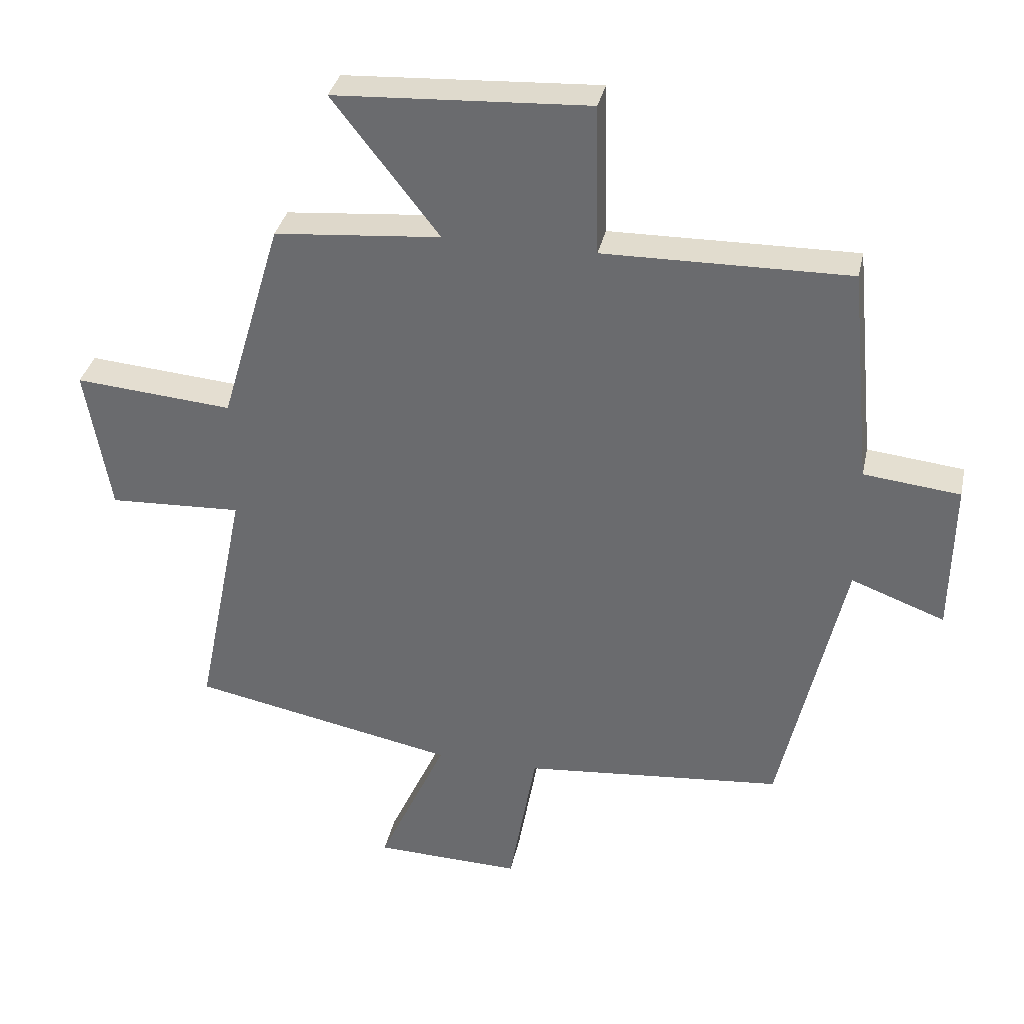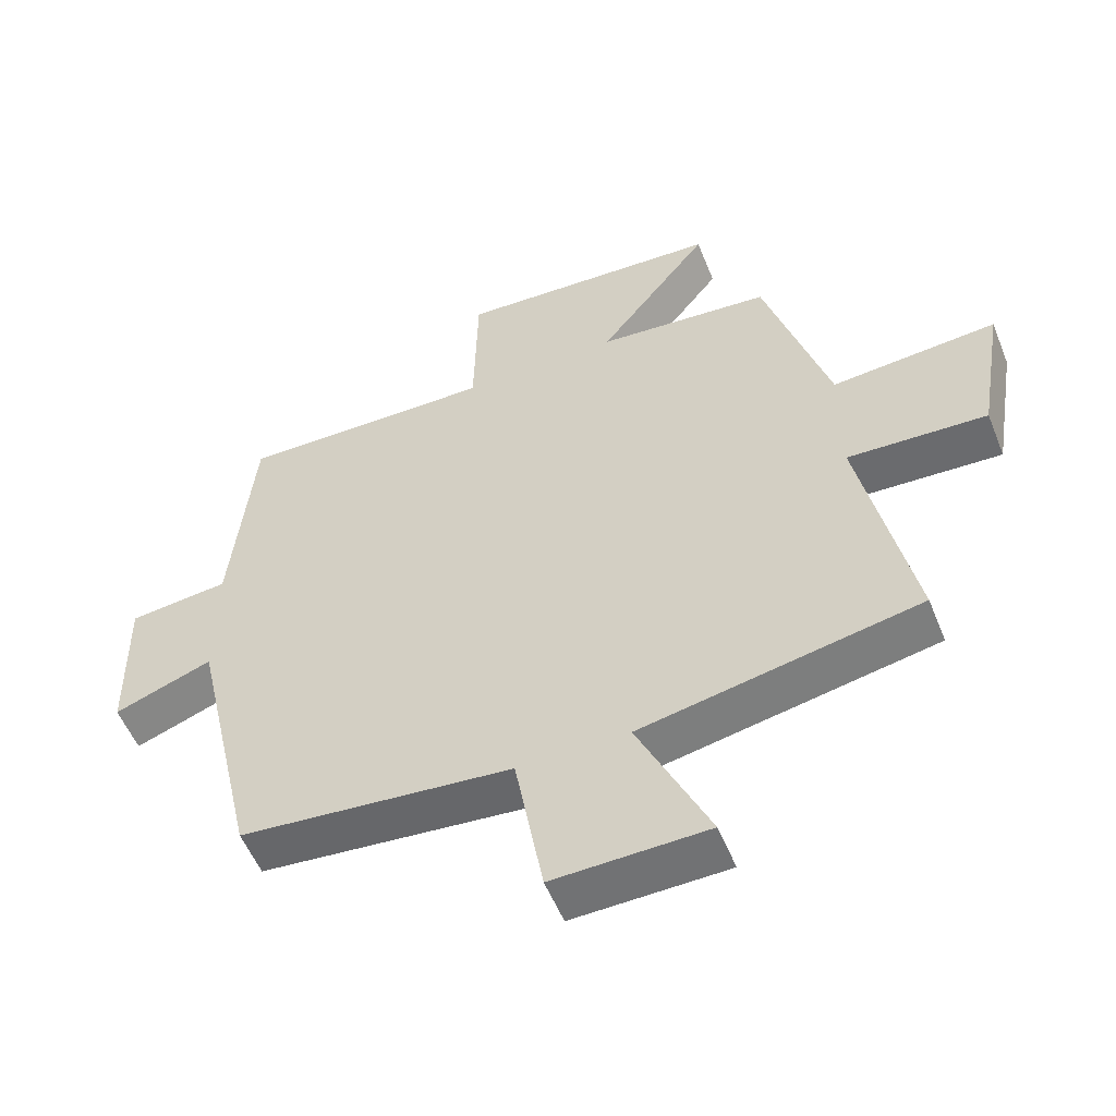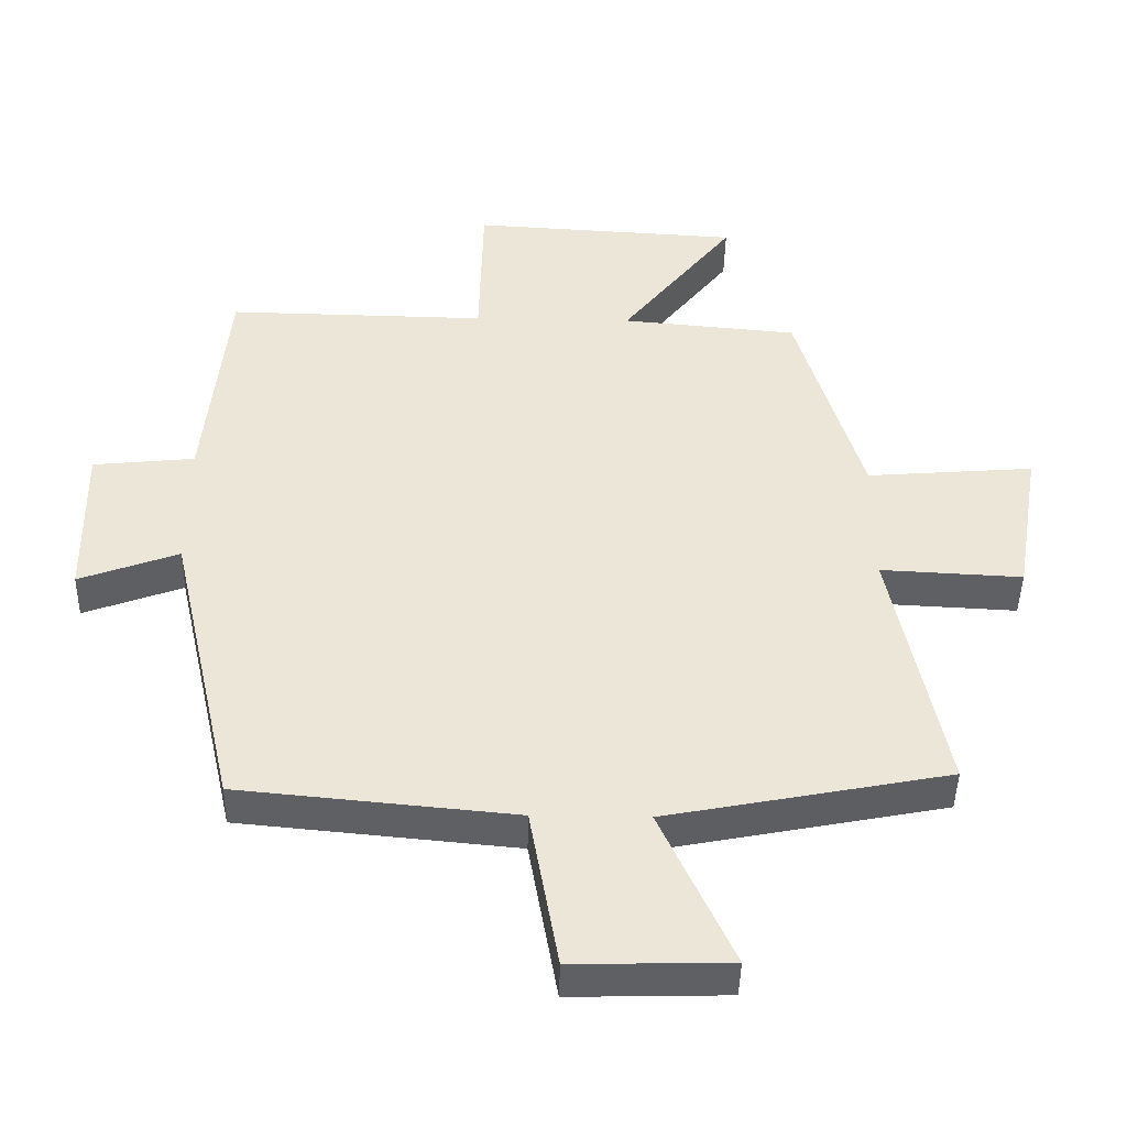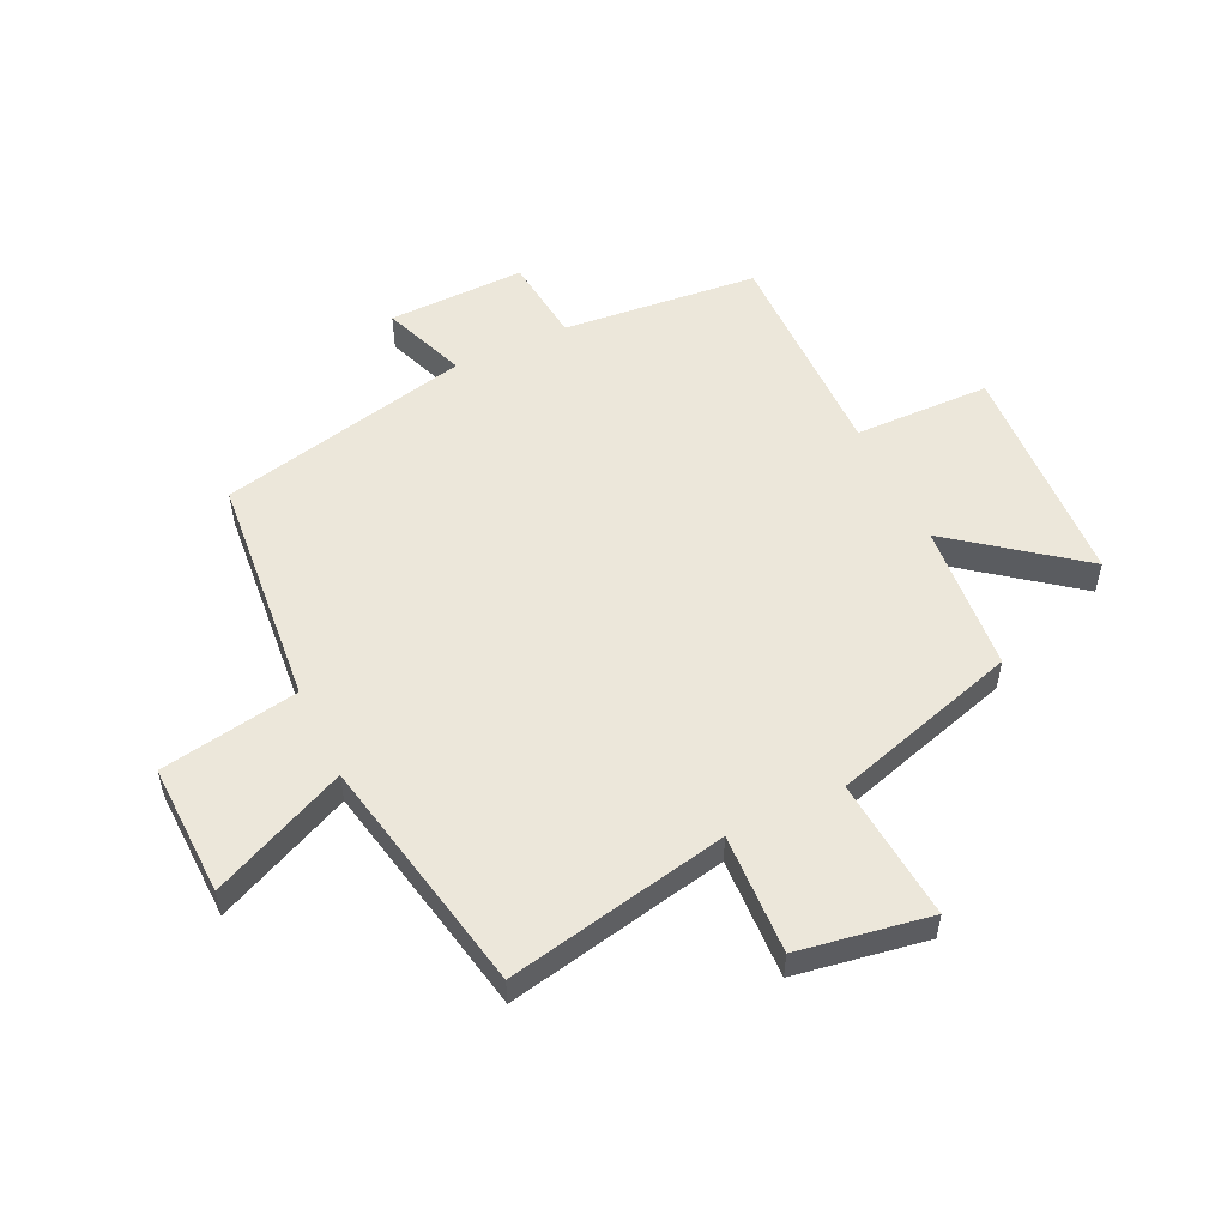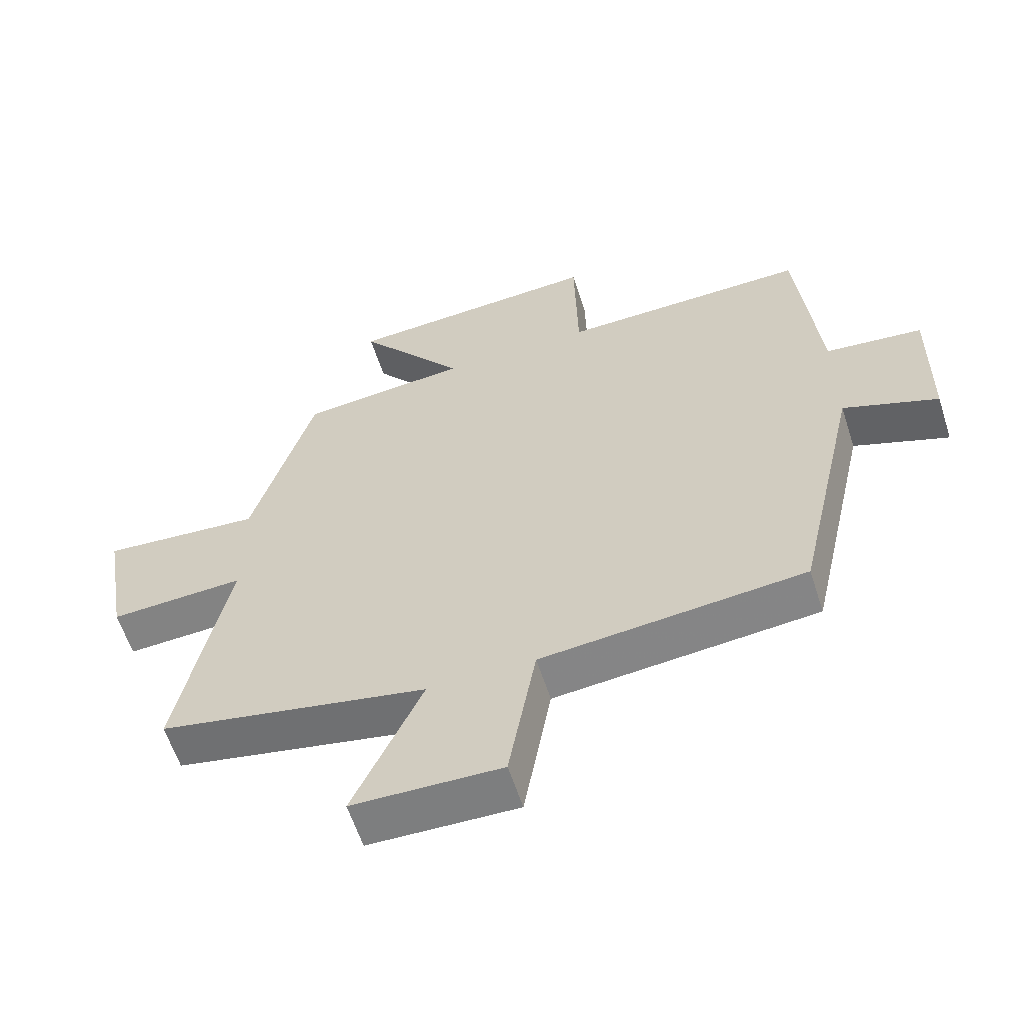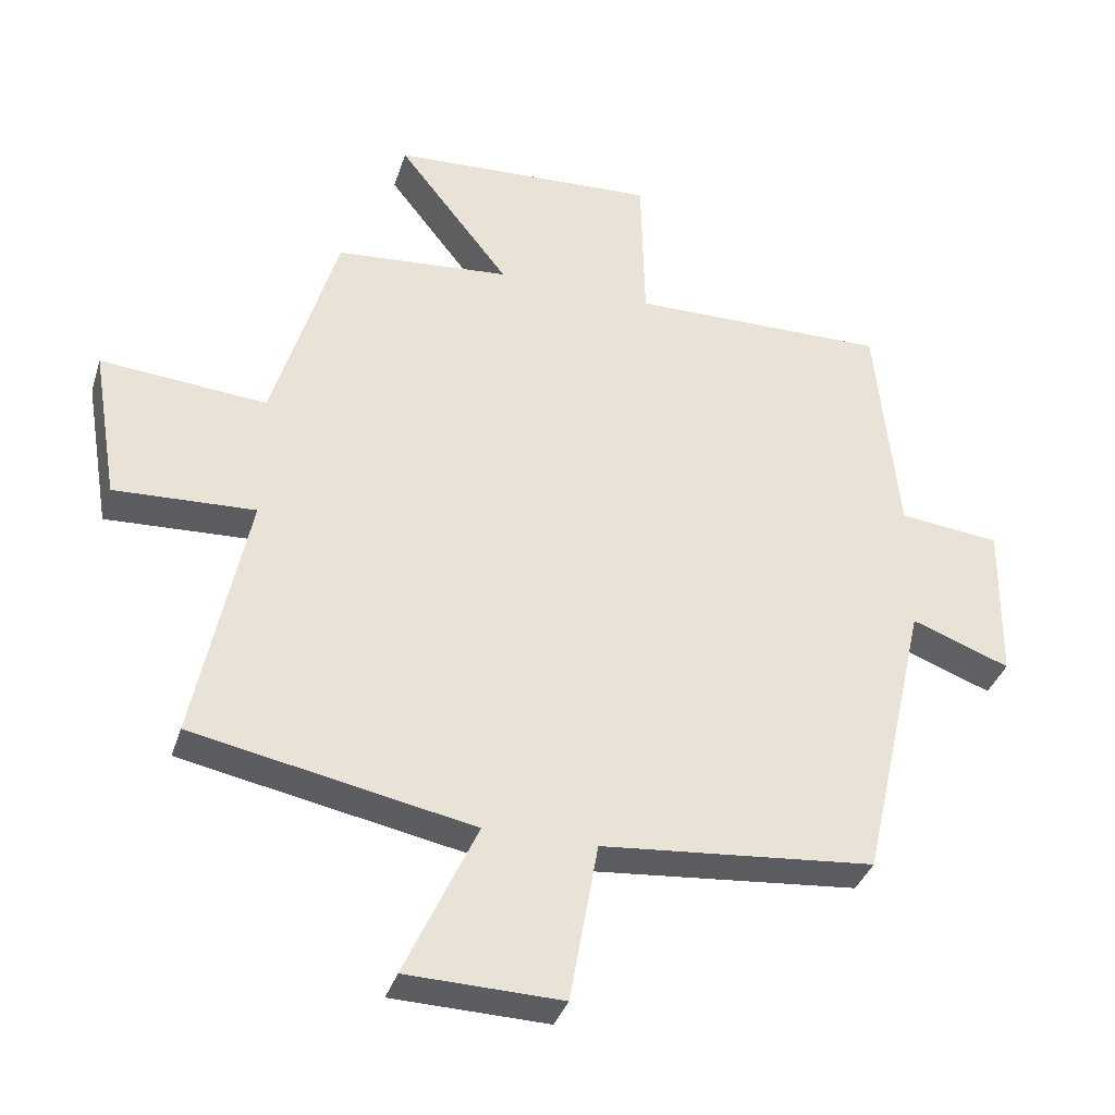
<metadata>
{"format":"obj","ext":"obj","renderer":"f3d","projection":"perspective","resolution":1024,"background":"white","views":[{"elev":34.6,"azim":12.1,"up":"+Z"},{"elev":-54.7,"azim":-158.2,"up":"+Z"},{"elev":-44.4,"azim":178.8,"up":"+Z"},{"elev":53.3,"azim":-115.5,"up":"+Y"},{"elev":-59.9,"azim":17.8,"up":"+Z"},{"elev":-36.3,"azim":-16.8,"up":"+Z"}]}
</metadata>
<code>
v -0.577 0.07 -0.419
v -0.5 0.07 -0.04
v -0.707 0.07 -0.05
v -0.745 0.07 0.176
v -0.5 0.07 0.156
v -0.405 0.07 0.477
v -0.147 0.07 0.5
v -0.312 0.07 0.712
v 0.082 0.07 0.734
v 0.087 0.07 0.5
v 0.467 0.07 0.506
v 0.5 0.07 0.17
v 0.649 0.07 0.154
v 0.645 0.07 -0.082
v 0.5 0.07 -0.028
v 0.402 0.07 -0.462
v -0.001 0.07 -0.5
v -0.043 0.07 -0.738
v -0.271 0.07 -0.732
v -0.165 0.07 -0.5
v -0.577 0 -0.419
v -0.5 0 -0.04
v -0.707 0 -0.05
v -0.745 0 0.176
v -0.5 0 0.156
v -0.405 0 0.477
v -0.147 0 0.5
v -0.312 0 0.712
v 0.082 0 0.734
v 0.087 0 0.5
v 0.467 0 0.506
v 0.5 0 0.17
v 0.649 0 0.154
v 0.645 0 -0.082
v 0.5 0 -0.028
v 0.402 0 -0.462
v -0.001 0 -0.5
v -0.043 0 -0.738
v -0.271 0 -0.732
v -0.165 0 -0.5
f 17 18 19 20
f 15 16 17 20
f 15 20 1 2
f 12 13 14 15
f 10 11 12 15
f 10 15 2
f 7 8 9 10
f 5 6 7 10
f 5 10 2 3
f 3 4 5
f 40 39 38 37
f 40 37 36 35
f 22 21 40 35
f 35 34 33 32
f 35 32 31 30
f 22 35 30
f 30 29 28 27
f 30 27 26 25
f 23 22 30 25
f 25 24 23
f 1 21 22 2
f 2 22 23 3
f 3 23 24 4
f 4 24 25 5
f 5 25 26 6
f 6 26 27 7
f 7 27 28 8
f 8 28 29 9
f 9 29 30 10
f 10 30 31 11
f 11 31 32 12
f 12 32 33 13
f 13 33 34 14
f 14 34 35 15
f 15 35 36 16
f 16 36 37 17
f 17 37 38 18
f 18 38 39 19
f 19 39 40 20
f 20 40 21 1

</code>
